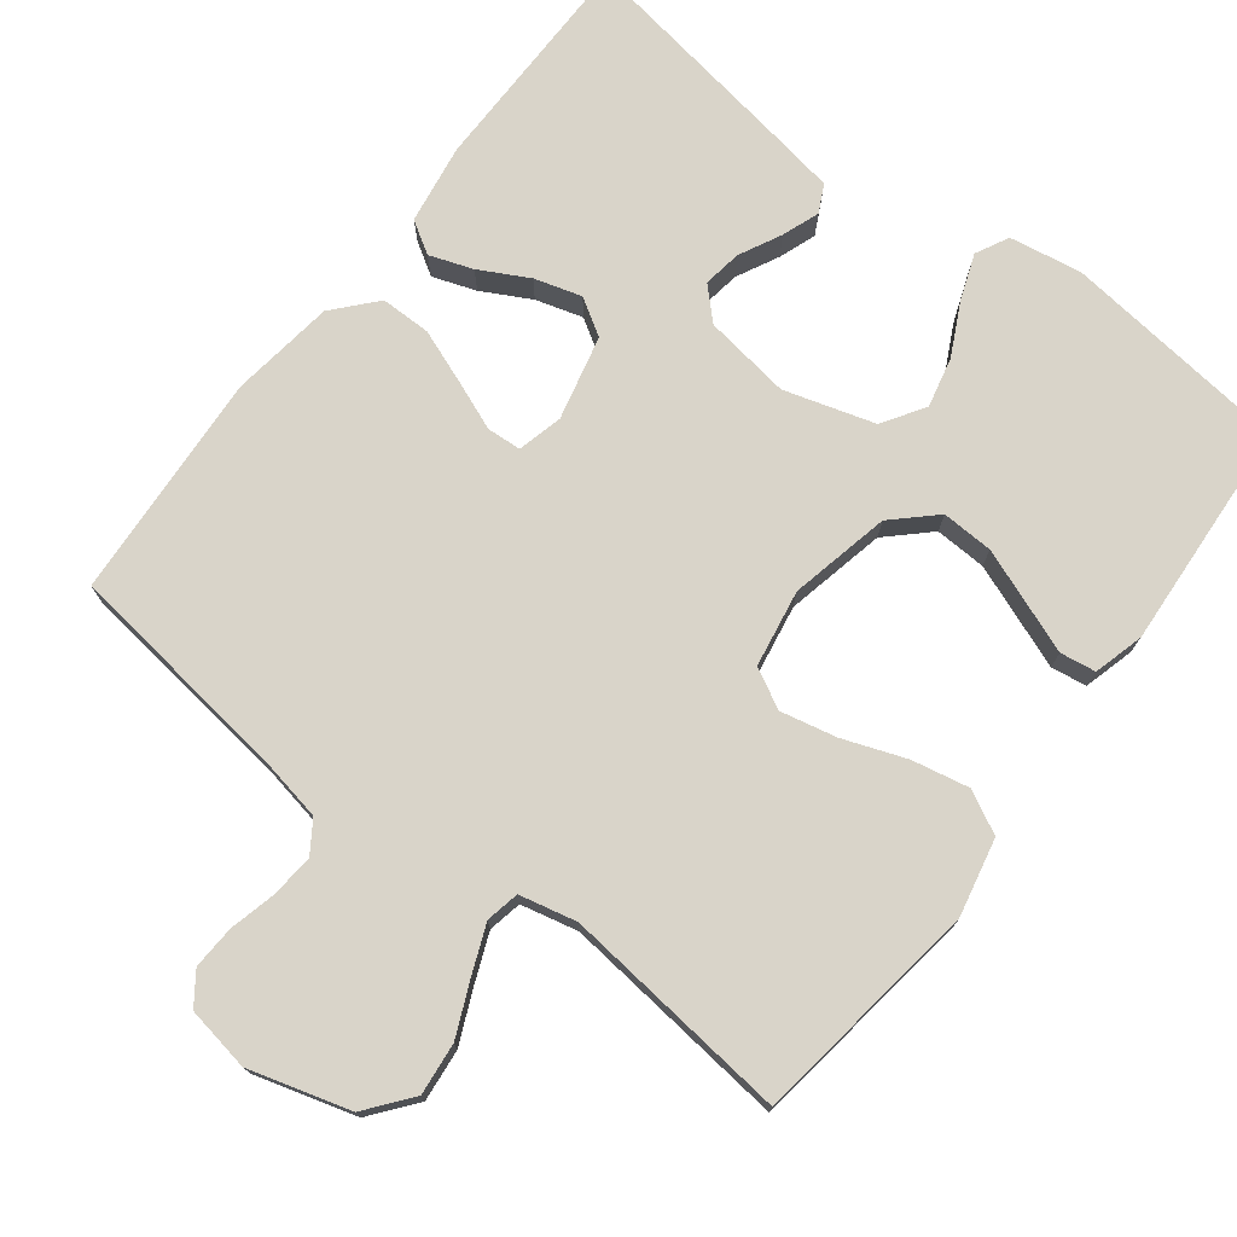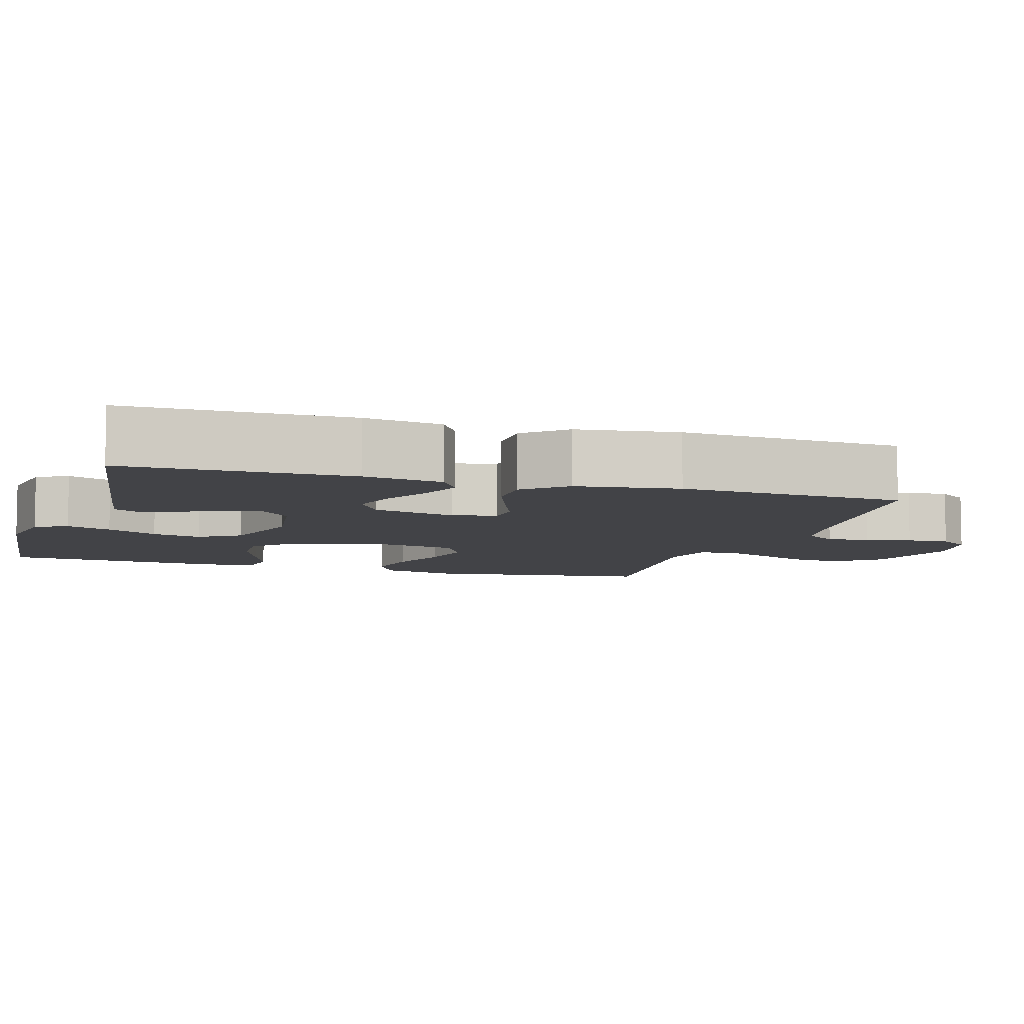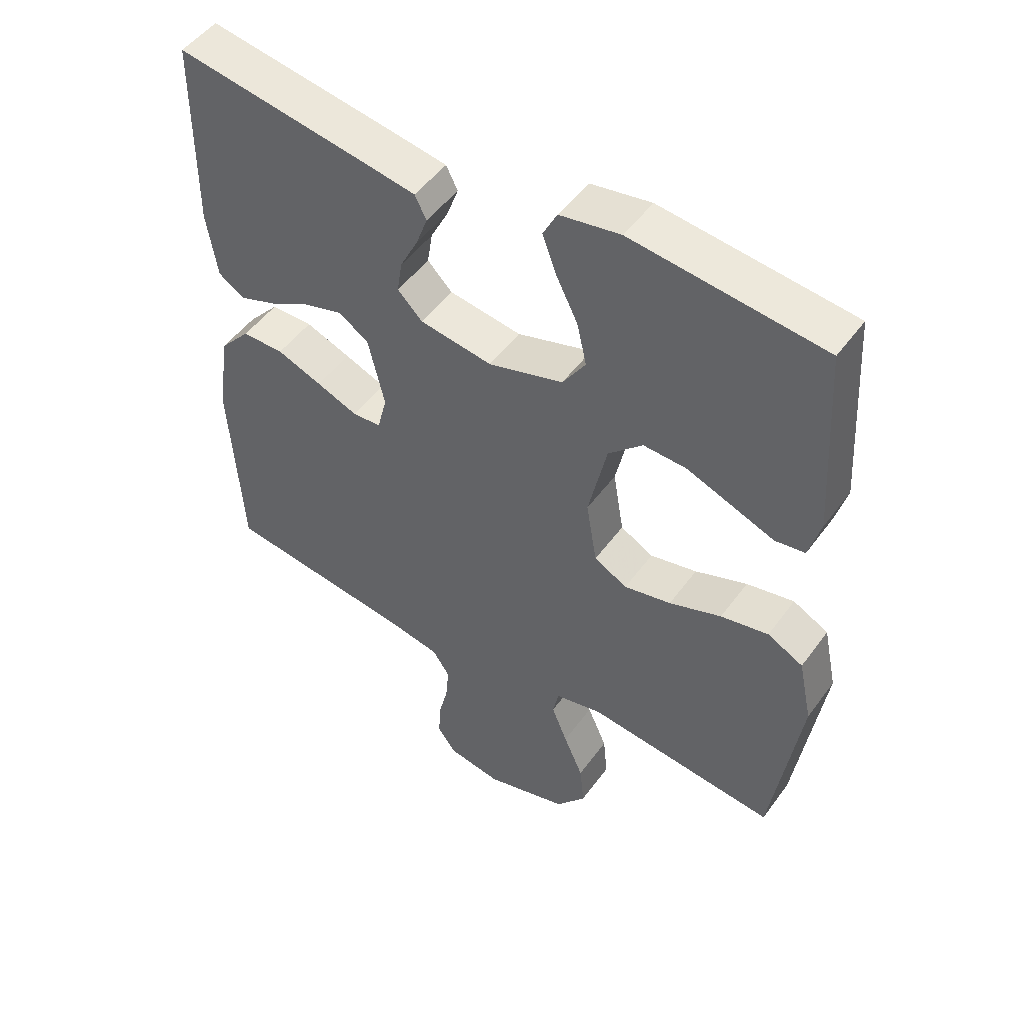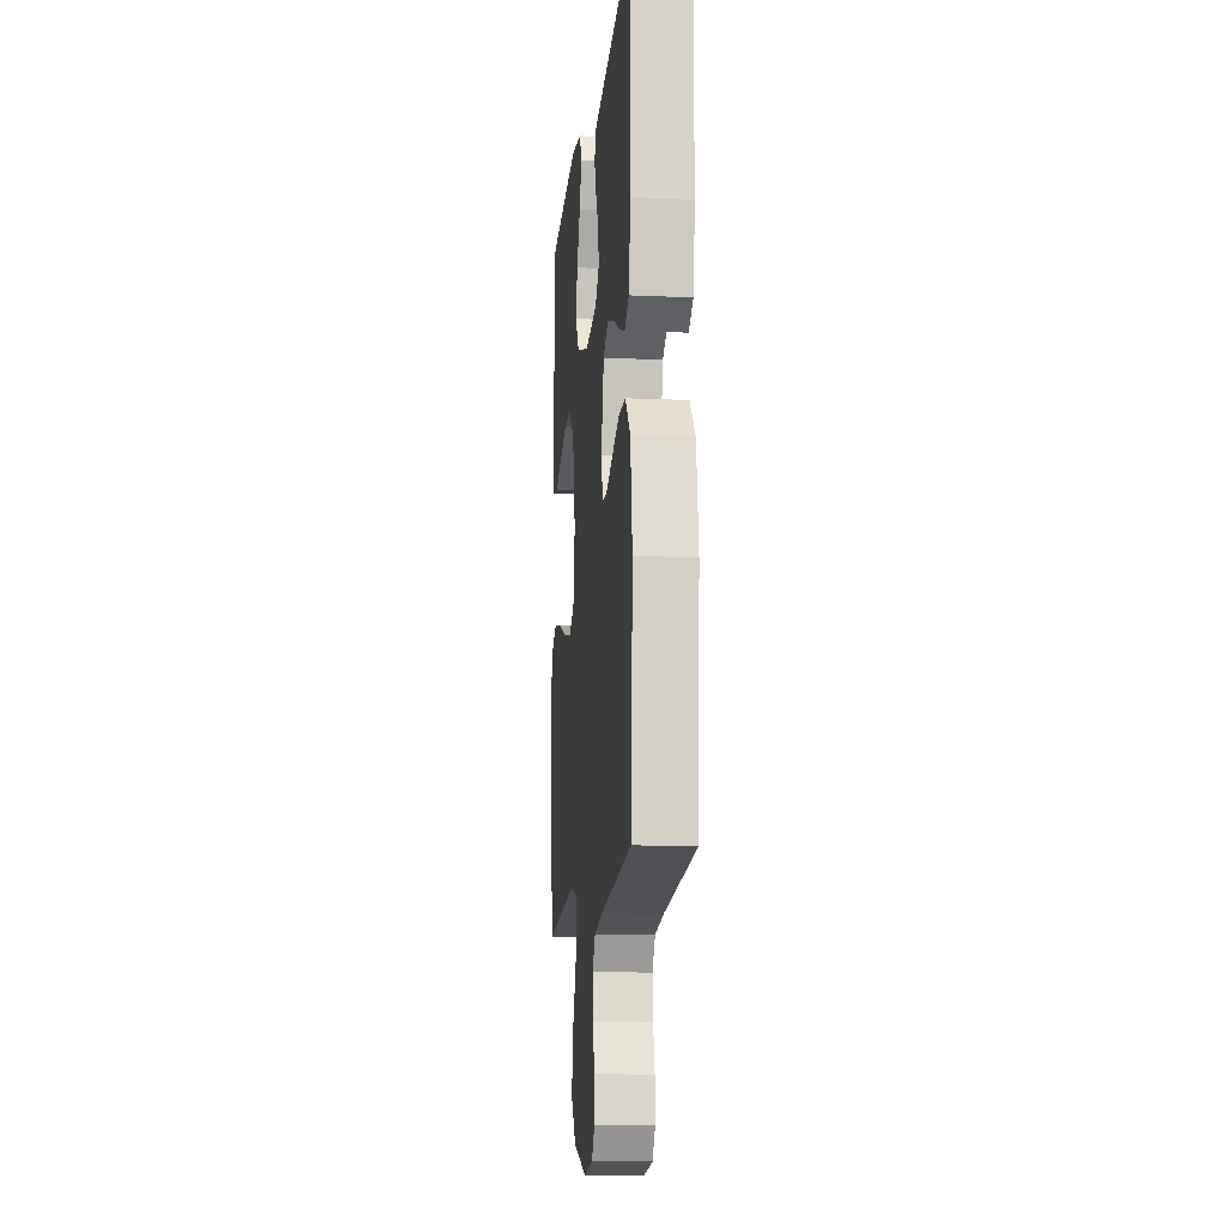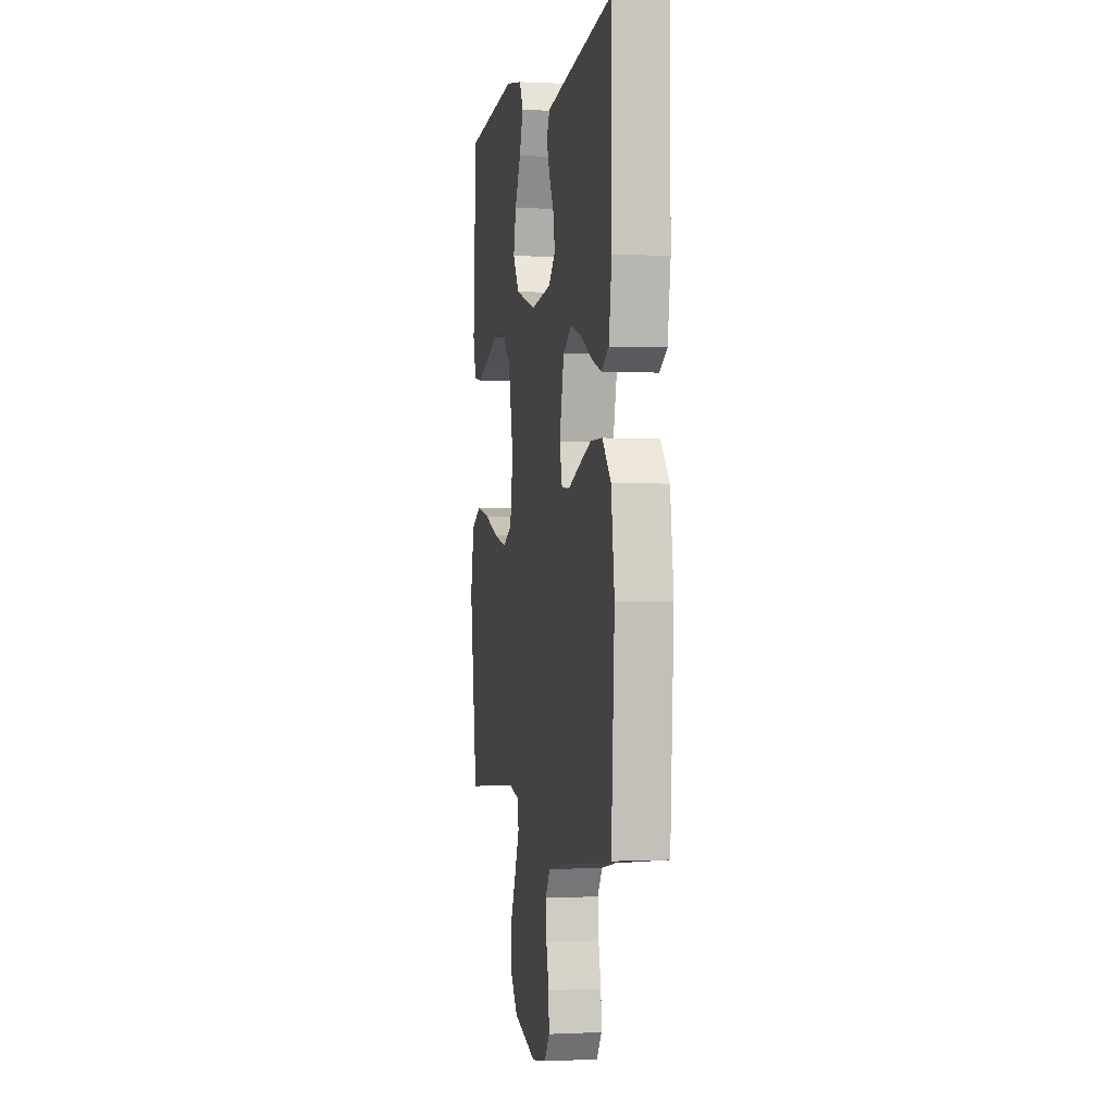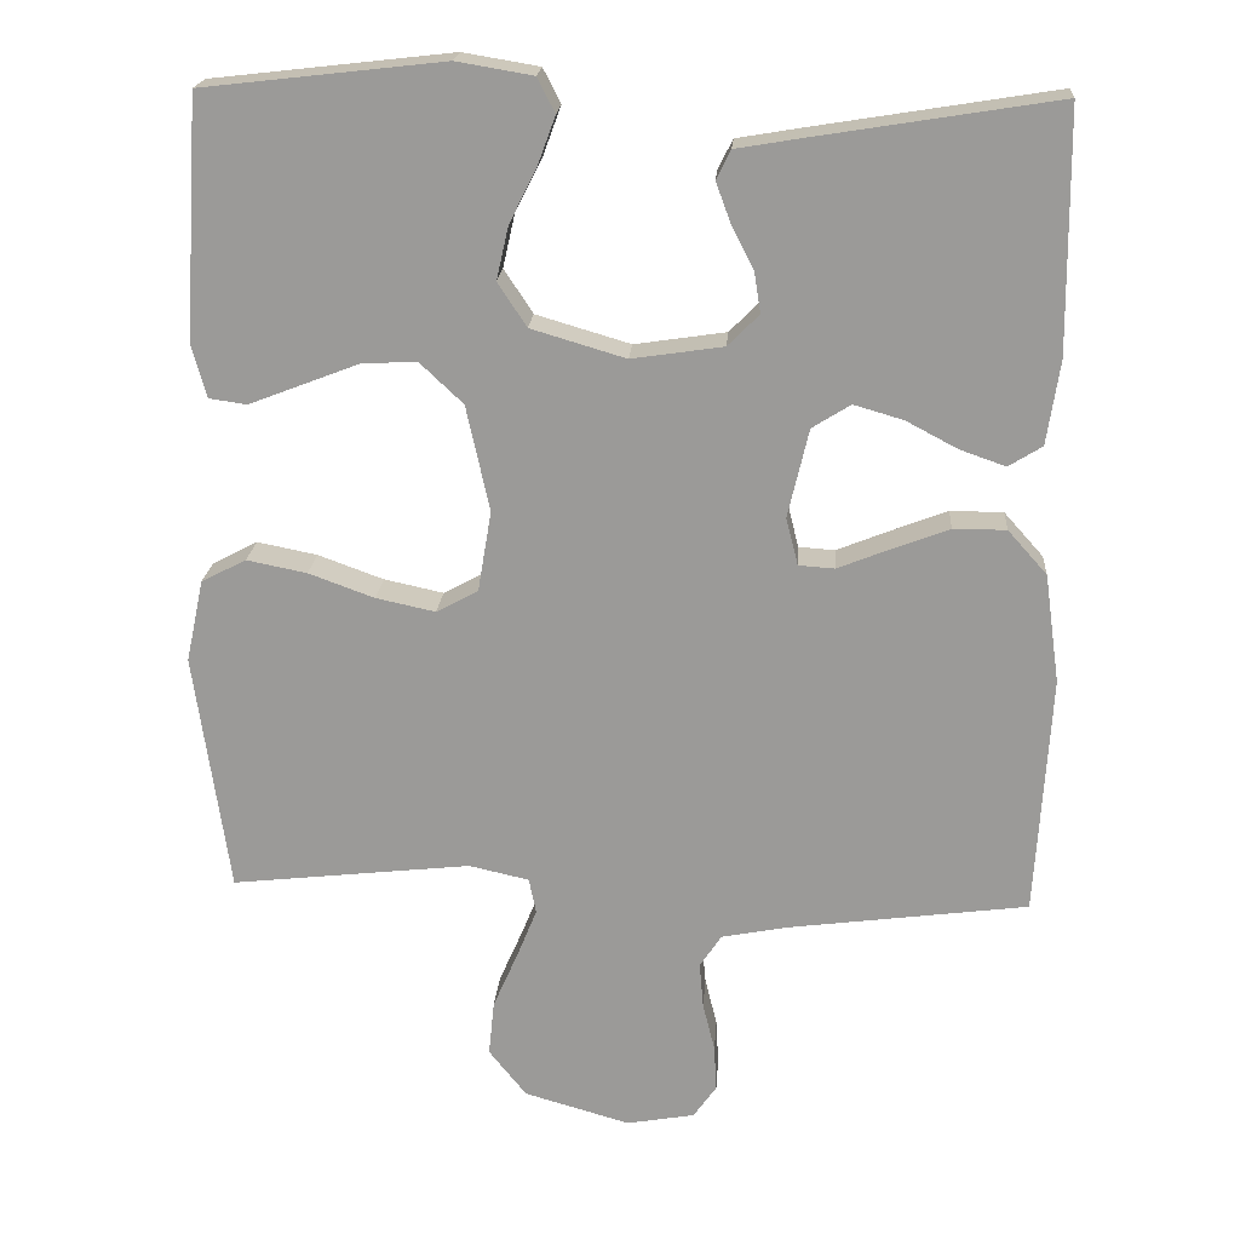
<metadata>
{"format":"obj","ext":"obj","renderer":"f3d","projection":"perspective","resolution":1024,"background":"white","views":[{"elev":74.9,"azim":-142.6,"up":"+Y"},{"elev":-7.4,"azim":72.7,"up":"+Y"},{"elev":49.8,"azim":-145.3,"up":"+Z"},{"elev":-12.2,"azim":84.1,"up":"+Z"},{"elev":-0.3,"azim":79.1,"up":"+Z"},{"elev":19.9,"azim":4.0,"up":"+Z"}]}
</metadata>
<code>
v 0.5 0.07 -0.5
v 0.2 0.07 -0.539
v 0.118 0.07 -0.555
v 0.091 0.07 -0.596
v 0.096 0.07 -0.653
v 0.111 0.07 -0.714
v 0.114 0.07 -0.771
v 0.085 0.07 -0.812
v 0 0.07 -0.827
v -0.132 0.07 -0.789
v -0.179 0.07 -0.73
v -0.172 0.07 -0.661
v -0.141 0.07 -0.59
v -0.116 0.07 -0.528
v -0.125 0.07 -0.484
v -0.2 0.07 -0.467
v -0.5 0.07 -0.5
v -0.543 0.07 -0.2
v -0.521 0.07 -0.097
v -0.465 0.07 -0.068
v -0.39 0.07 -0.083
v -0.308 0.07 -0.113
v -0.234 0.07 -0.129
v -0.182 0.07 -0.101
v -0.165 0.07 0
v -0.194 0.07 0.132
v -0.248 0.07 0.183
v -0.316 0.07 0.18
v -0.389 0.07 0.152
v -0.454 0.07 0.127
v -0.501 0.07 0.134
v -0.519 0.07 0.2
v -0.5 0.07 0.5
v -0.2 0.07 0.534
v -0.105 0.07 0.518
v -0.083 0.07 0.475
v -0.105 0.07 0.415
v -0.139 0.07 0.347
v -0.154 0.07 0.281
v -0.118 0.07 0.226
v 0 0.07 0.191
v 0.114 0.07 0.208
v 0.153 0.07 0.247
v 0.145 0.07 0.298
v 0.117 0.07 0.353
v 0.099 0.07 0.402
v 0.117 0.07 0.438
v 0.2 0.07 0.452
v 0.5 0.07 0.5
v 0.503 0.07 0.2
v 0.487 0.07 0.095
v 0.445 0.07 0.069
v 0.388 0.07 0.089
v 0.324 0.07 0.123
v 0.262 0.07 0.141
v 0.214 0.07 0.111
v 0.188 0.07 0
v 0.203 0.07 -0.059
v 0.248 0.07 -0.062
v 0.313 0.07 -0.036
v 0.384 0.07 -0.009
v 0.45 0.07 -0.009
v 0.499 0.07 -0.064
v 0.518 0.07 -0.2
v 0.5 0 -0.5
v 0.2 0 -0.539
v 0.118 0 -0.555
v 0.091 0 -0.596
v 0.096 0 -0.653
v 0.111 0 -0.714
v 0.114 0 -0.771
v 0.085 0 -0.812
v 0 0 -0.827
v -0.132 0 -0.789
v -0.179 0 -0.73
v -0.172 0 -0.661
v -0.141 0 -0.59
v -0.116 0 -0.528
v -0.125 0 -0.484
v -0.2 0 -0.467
v -0.5 0 -0.5
v -0.543 0 -0.2
v -0.521 0 -0.097
v -0.465 0 -0.068
v -0.39 0 -0.083
v -0.308 0 -0.113
v -0.234 0 -0.129
v -0.182 0 -0.101
v -0.165 0 0
v -0.194 0 0.132
v -0.248 0 0.183
v -0.316 0 0.18
v -0.389 0 0.152
v -0.454 0 0.127
v -0.501 0 0.134
v -0.519 0 0.2
v -0.5 0 0.5
v -0.2 0 0.534
v -0.105 0 0.518
v -0.083 0 0.475
v -0.105 0 0.415
v -0.139 0 0.347
v -0.154 0 0.281
v -0.118 0 0.226
v 0 0 0.191
v 0.114 0 0.208
v 0.153 0 0.247
v 0.145 0 0.298
v 0.117 0 0.353
v 0.099 0 0.402
v 0.117 0 0.438
v 0.2 0 0.452
v 0.5 0 0.5
v 0.503 0 0.2
v 0.487 0 0.095
v 0.445 0 0.069
v 0.388 0 0.089
v 0.324 0 0.123
v 0.262 0 0.141
v 0.214 0 0.111
v 0.188 0 0
v 0.203 0 -0.059
v 0.248 0 -0.062
v 0.313 0 -0.036
v 0.384 0 -0.009
v 0.45 0 -0.009
v 0.499 0 -0.064
v 0.518 0 -0.2
f 64 1 2
f 63 64 2
f 62 63 2
f 61 62 2
f 60 61 2
f 59 60 2
f 58 59 2 3
f 57 58 3 4
f 52 53 54
f 51 52 54
f 50 51 54
f 49 50 54
f 48 49 54
f 47 48 54
f 46 47 54
f 45 46 54
f 44 45 54
f 43 44 54 55
f 42 43 55 56
f 36 37 38
f 35 36 38
f 34 35 38
f 33 34 38
f 32 33 38
f 31 32 38
f 30 31 38
f 29 30 38
f 28 29 38 39
f 27 28 39 40
f 20 21 22
f 19 20 22
f 18 19 22
f 17 18 22
f 16 17 22
f 15 16 22 23
f 11 12 13
f 10 11 13
f 9 10 13
f 8 9 13
f 7 8 13
f 6 7 13
f 5 6 13
f 4 5 13 14
f 57 4 14 15
f 56 57 15
f 42 56 15
f 41 42 15
f 26 27 40 41
f 25 26 41
f 24 25 41 15
f 15 23 24
f 66 65 128
f 66 128 127
f 66 127 126
f 66 126 125
f 66 125 124
f 66 124 123
f 67 66 123 122
f 68 67 122 121
f 118 117 116
f 118 116 115
f 118 115 114
f 118 114 113
f 118 113 112
f 118 112 111
f 118 111 110
f 118 110 109
f 118 109 108
f 119 118 108 107
f 120 119 107 106
f 102 101 100
f 102 100 99
f 102 99 98
f 102 98 97
f 102 97 96
f 102 96 95
f 102 95 94
f 102 94 93
f 103 102 93 92
f 104 103 92 91
f 86 85 84
f 86 84 83
f 86 83 82
f 86 82 81
f 86 81 80
f 87 86 80 79
f 77 76 75
f 77 75 74
f 77 74 73
f 77 73 72
f 77 72 71
f 77 71 70
f 77 70 69
f 78 77 69 68
f 79 78 68 121
f 79 121 120
f 79 120 106
f 79 106 105
f 105 104 91 90
f 105 90 89
f 79 105 89 88
f 88 87 79
f 1 65 66 2
f 2 66 67 3
f 3 67 68 4
f 4 68 69 5
f 5 69 70 6
f 6 70 71 7
f 7 71 72 8
f 8 72 73 9
f 9 73 74 10
f 10 74 75 11
f 11 75 76 12
f 12 76 77 13
f 13 77 78 14
f 14 78 79 15
f 15 79 80 16
f 16 80 81 17
f 17 81 82 18
f 18 82 83 19
f 19 83 84 20
f 20 84 85 21
f 21 85 86 22
f 22 86 87 23
f 23 87 88 24
f 24 88 89 25
f 25 89 90 26
f 26 90 91 27
f 27 91 92 28
f 28 92 93 29
f 29 93 94 30
f 30 94 95 31
f 31 95 96 32
f 32 96 97 33
f 33 97 98 34
f 34 98 99 35
f 35 99 100 36
f 36 100 101 37
f 37 101 102 38
f 38 102 103 39
f 39 103 104 40
f 40 104 105 41
f 41 105 106 42
f 42 106 107 43
f 43 107 108 44
f 44 108 109 45
f 45 109 110 46
f 46 110 111 47
f 47 111 112 48
f 48 112 113 49
f 49 113 114 50
f 50 114 115 51
f 51 115 116 52
f 52 116 117 53
f 53 117 118 54
f 54 118 119 55
f 55 119 120 56
f 56 120 121 57
f 57 121 122 58
f 58 122 123 59
f 59 123 124 60
f 60 124 125 61
f 61 125 126 62
f 62 126 127 63
f 63 127 128 64
f 64 128 65 1

</code>
